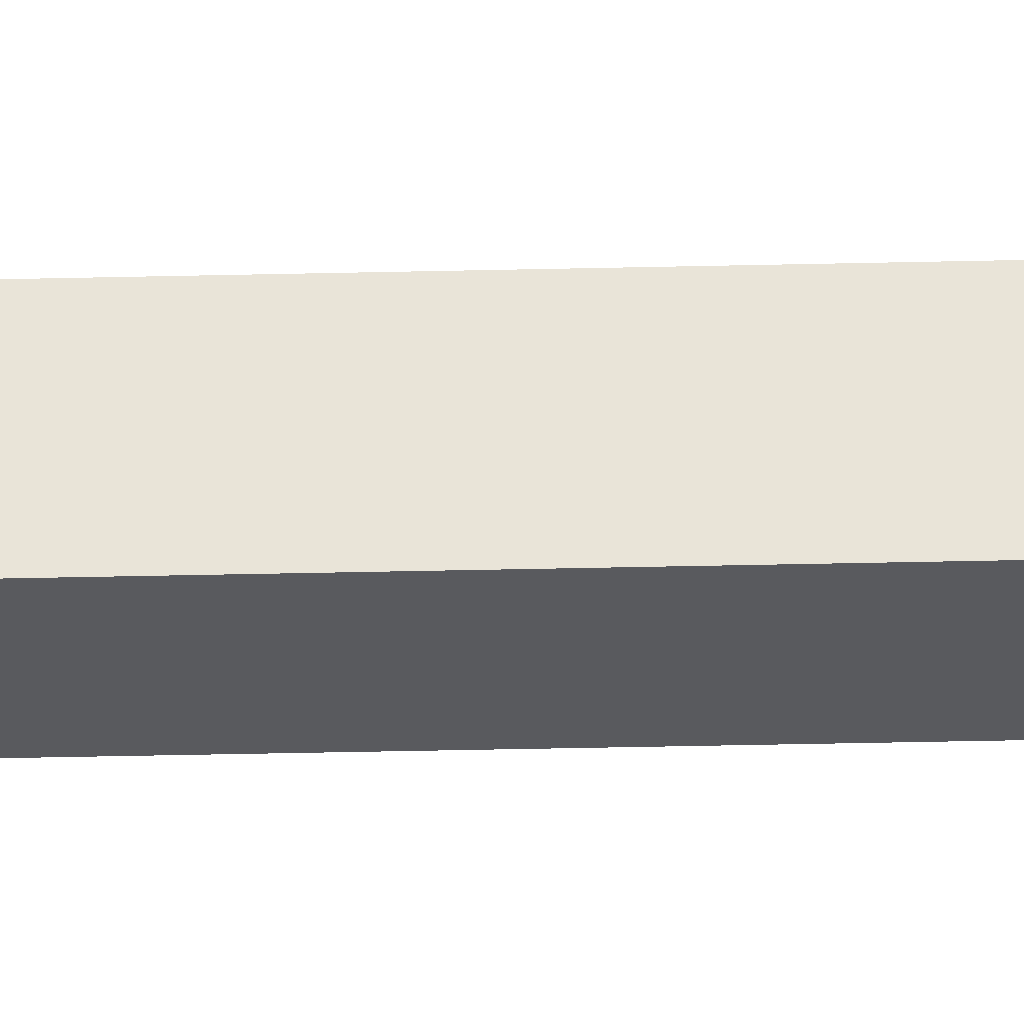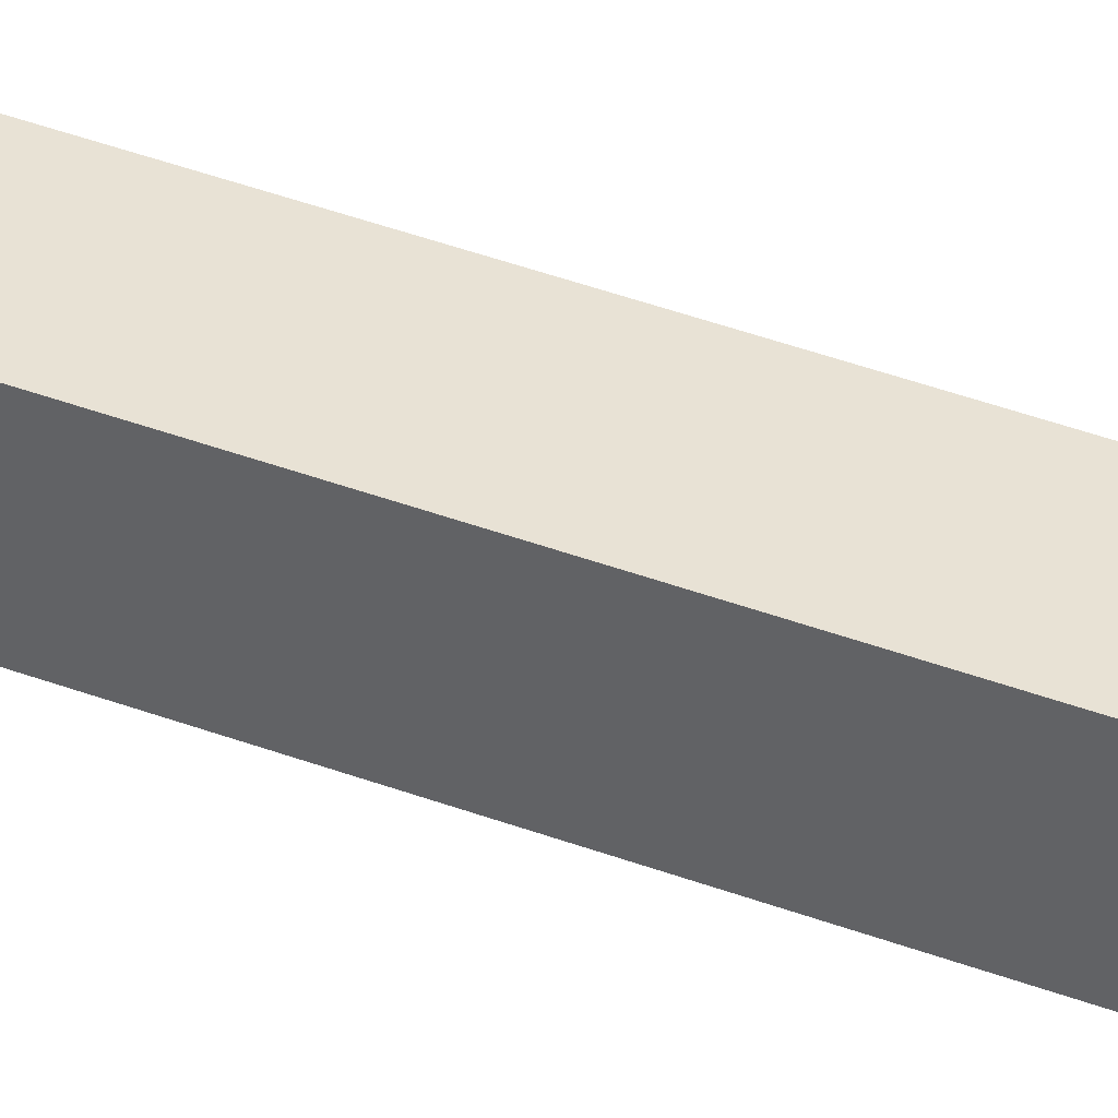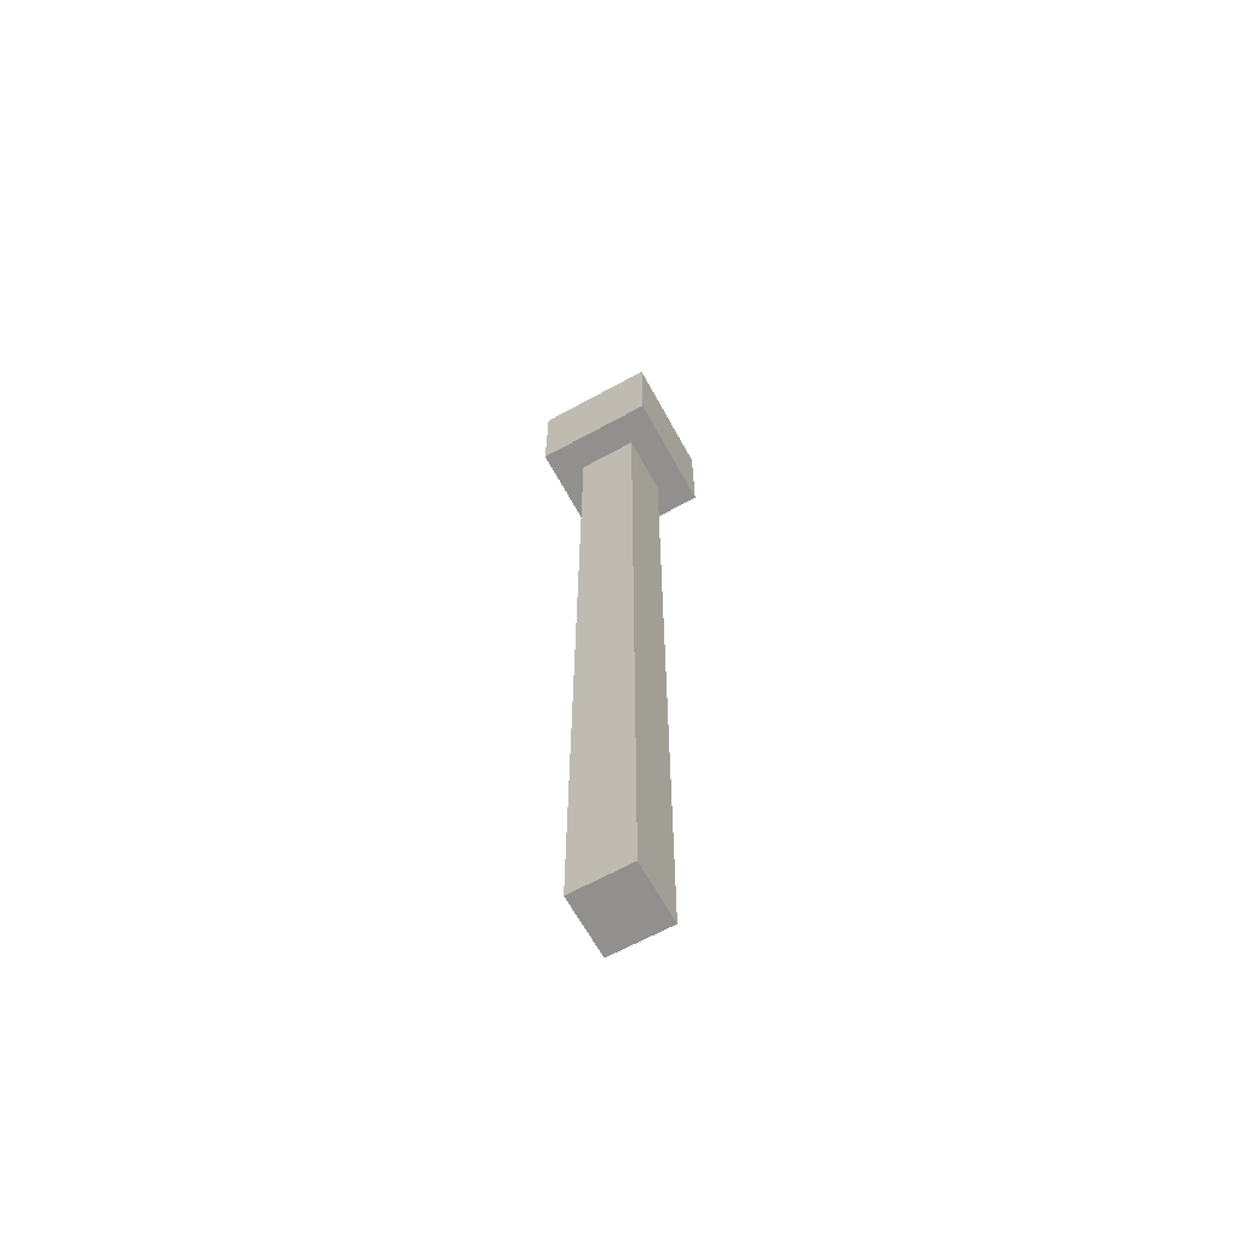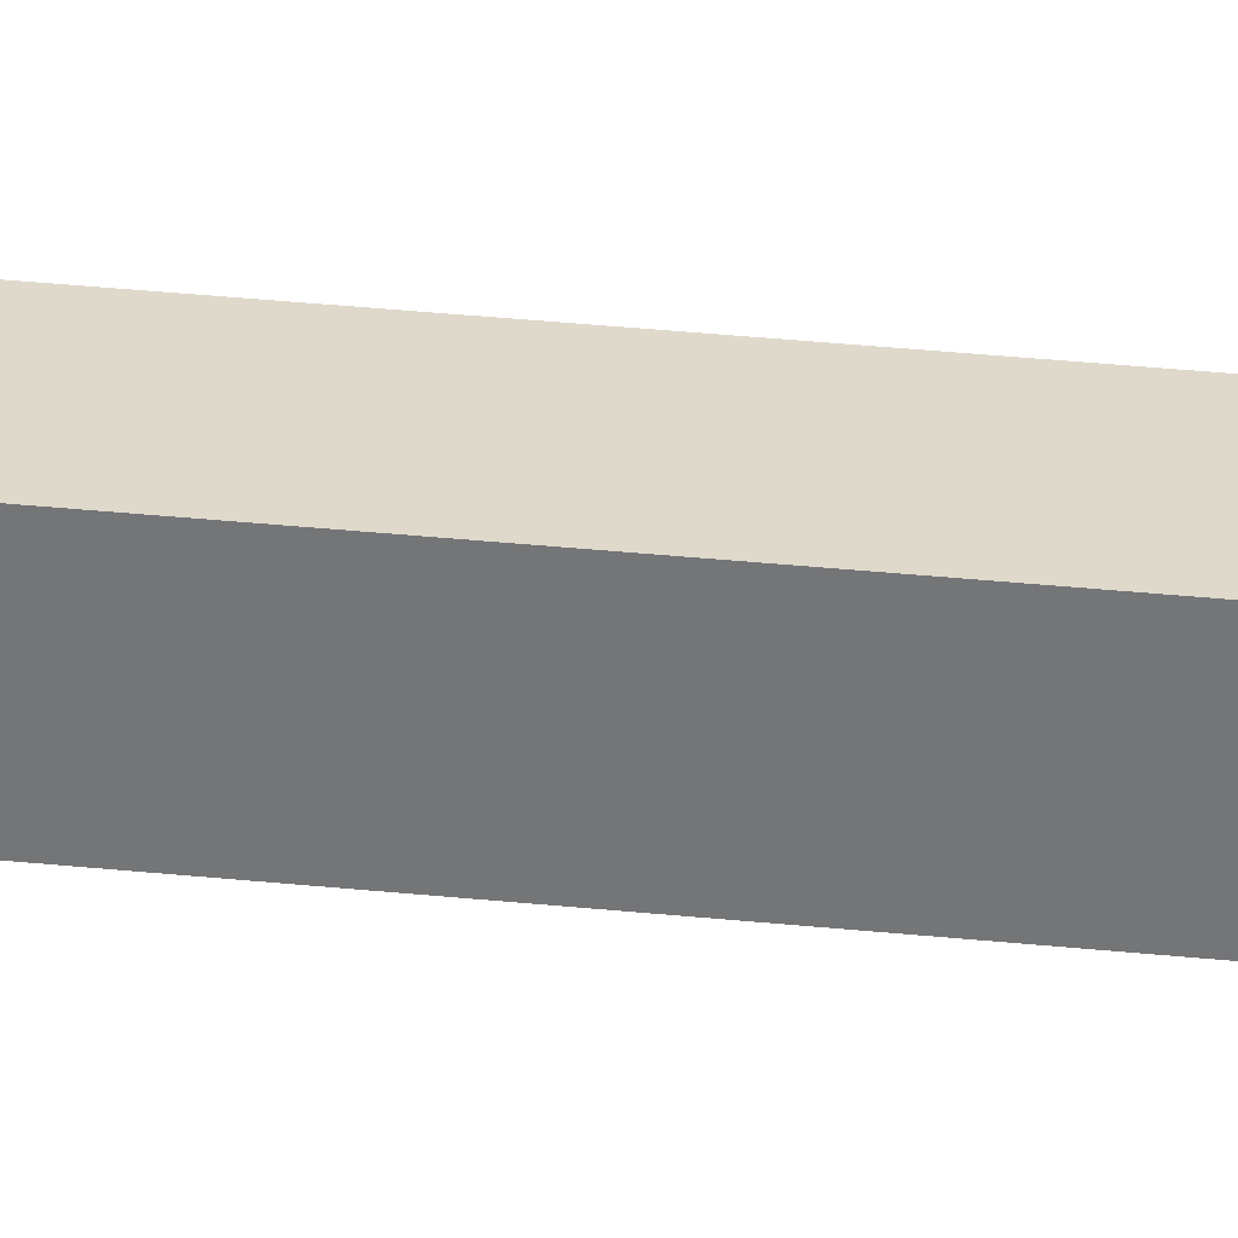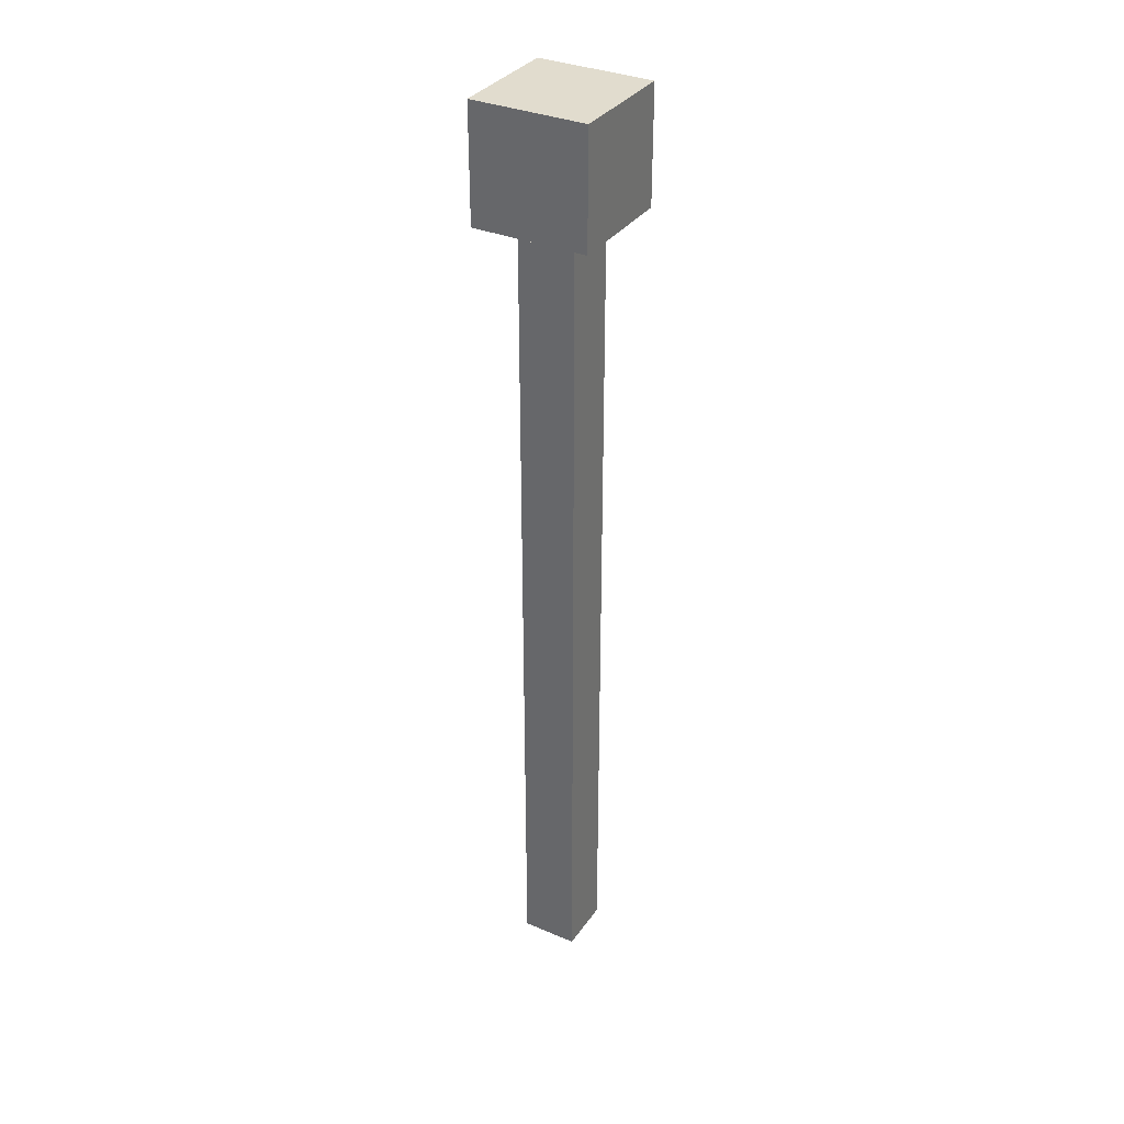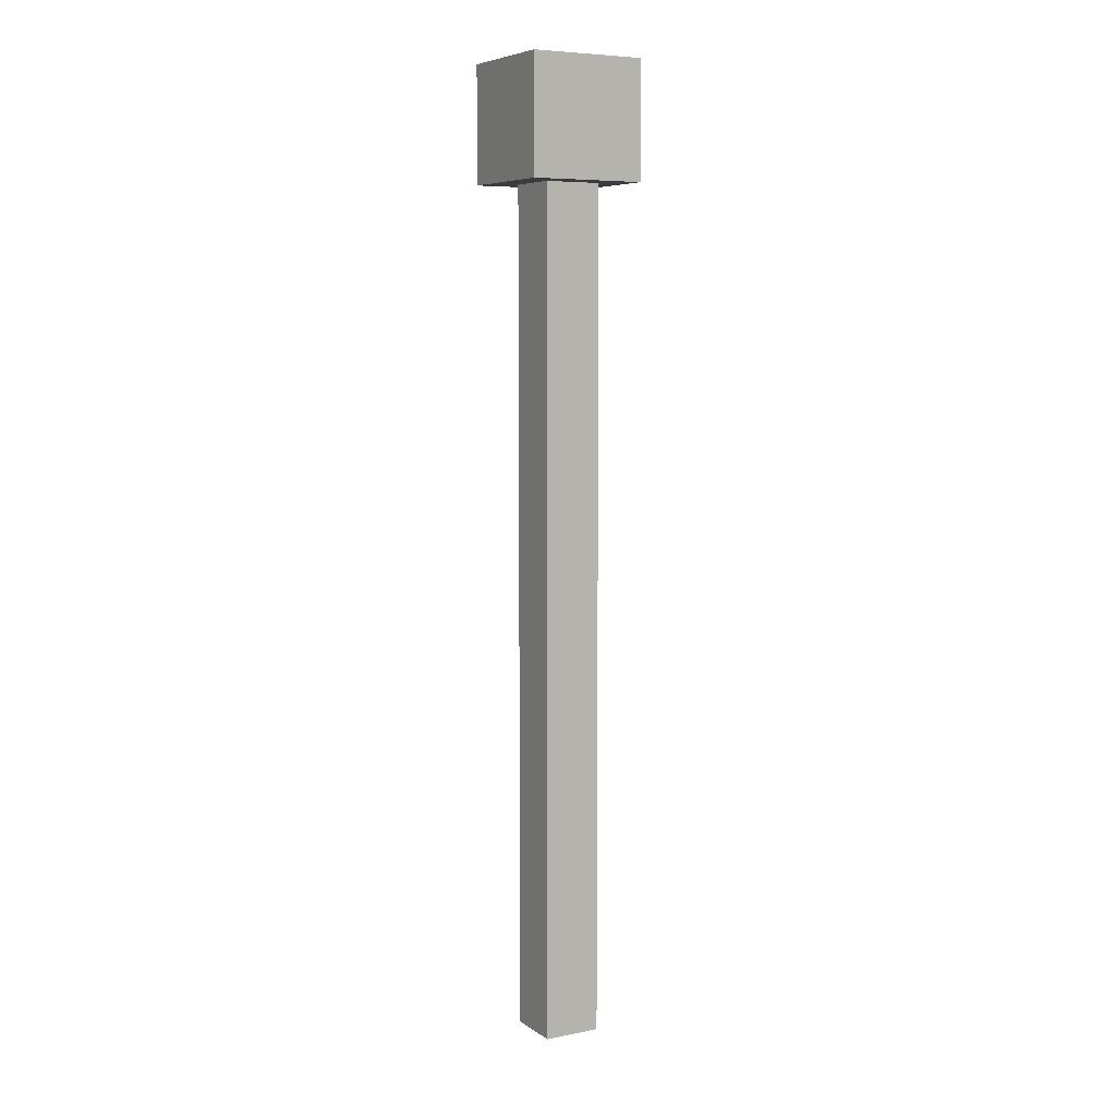
<metadata>
{"format":"obj","ext":"obj","renderer":"f3d","projection":"perspective","resolution":1024,"background":"white","views":[{"elev":-31.5,"azim":-88.0,"up":"+Z"},{"elev":40.9,"azim":114.7,"up":"+Z"},{"elev":-65.7,"azim":-151.2,"up":"+Y"},{"elev":32.3,"azim":98.4,"up":"+Z"},{"elev":34.0,"azim":-60.2,"up":"+Y"},{"elev":6.9,"azim":-119.5,"up":"+Y"}]}
</metadata>
<code>
g emperors2_palace_firewheel006
v -0.06322 0 0
v -0.06322 1.867 1.192e-07
v -0.06322 1.867 0.1264
v -0.06322 0 0.1264
v -0.128 1.867 0.1906
v -0.128 1.867 -0.06536
v -0.128 2.123 -0.06536
v -0.128 2.123 0.1906
v -0.128 1.867 -0.06536
v 0.128 1.867 -0.06536
v 0.128 2.123 -0.06536
v -0.128 2.123 -0.06536
v 0.128 1.867 -0.06536
v 0.128 1.867 0.1906
v 0.128 2.123 0.1906
v 0.128 2.123 -0.06536
v 0.128 1.867 0.1906
v -0.128 1.867 0.1906
v -0.128 2.123 0.1906
v 0.128 2.123 0.1906
v -0.128 1.867 -0.06536
v -0.128 1.867 0.1906
v 0.128 1.867 0.1906
v 0.128 1.867 -0.06536
v 0.128 2.123 -0.06536
v 0.128 2.123 0.1906
v -0.128 2.123 0.1906
v -0.128 2.123 -0.06536
v 0.06322 1.867 1.192e-07
v 0.06322 0 0
v 0.06322 0 0.1264
v 0.06322 1.867 0.1264
v -0.06322 1.867 1.192e-07
v -0.06322 0 0
v 0.06322 0 0
v 0.06322 1.867 1.192e-07
v 0.06322 1.867 0.1264
v 0.06322 0 0.1264
v -0.06322 0 0.1264
v -0.06322 1.867 0.1264
v -0.06322 0 0.1264
v 0.06322 0 0.1264
v 0.06322 0 0
v -0.06322 0 0
g emperors2_palace_firewheel006_0
f 3 2 1
f 4 3 1
f 7 6 5
f 8 7 5
f 11 10 9
f 12 11 9
f 15 14 13
f 16 15 13
f 19 18 17
f 20 19 17
f 23 22 21
f 24 23 21
f 27 26 25
f 28 27 25
f 31 30 29
f 32 31 29
f 35 34 33
f 36 35 33
f 39 38 37
f 40 39 37
f 43 42 41
f 44 43 41

</code>
